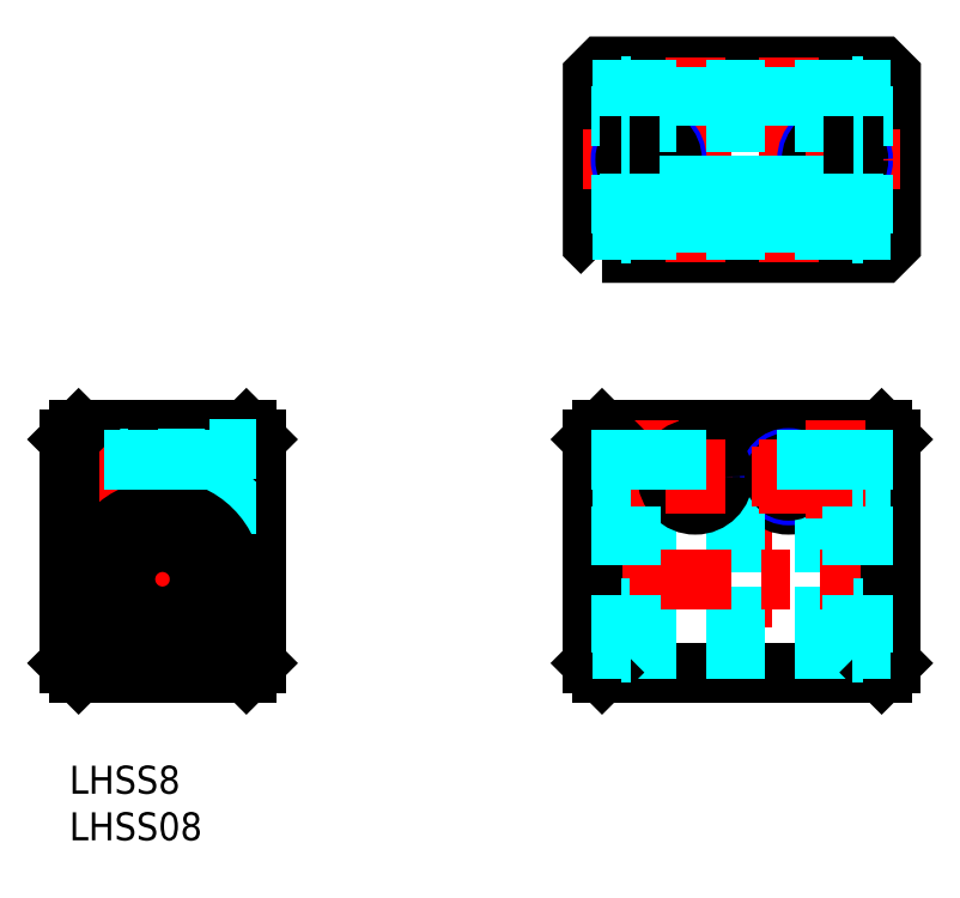
<metadata>
{"format":"dxf","ext":"dxf","renderer":"ezdxf+matplotlib","layout":"modelspace","background":"white","min_lineweight":24,"dpi":150}
</metadata>
<code>
0
SECTION
2
ENTITIES
0
INSERT
8
MSM_CONTINUOUS
2
*U14
10
0
20
0
30
0
0
INSERT
8
MSM_CONTINUOUS
2
*U15
10
0
20
0
30
0
0
LINE
8
MSM_CENTER
10
10
20
37
30
0
11
10
21
9
31
0
0
LINE
8
MSM_CONTINUOUS
10
1
20
10
30
0
11
19
21
10
31
0
0
LINE
8
MSM_CONTINUOUS
10
1
20
36
30
0
11
19
21
36
31
0
0
LINE
8
MSM_DASHED
10
0.0047
20
32.51
30
0
11
15
21
32.51
31
0
0
LINE
8
MSM_DASHED
10
0.0047
20
29.51
30
0
11
15
21
29.51
31
0
0
LINE
8
MSM_DASHED
10
7e-16
20
33
30
0
11
15
21
33
31
0
0
LINE
8
MSM_DASHED
10
7e-16
20
29
30
0
11
15
21
29
31
0
0
LINE
8
MSM_CENTER
10
-1
20
31
30
0
11
21
21
31
31
0
0
LINE
8
MSM_CENTER
10
-1
20
20
30
0
11
21
21
20
31
0
0
LINE
8
MSM_CONTINUOUS
10
7e-16
20
35
30
0
11
7e-16
21
11
31
0
0
LINE
8
MSM_CONTINUOUS
10
7e-16
20
11
30
0
11
1
21
10
31
0
0
LINE
8
MSM_CONTINUOUS
10
1
20
36
30
0
11
7e-16
21
35
31
0
0
LINE
8
MSM_CONTINUOUS
10
20
20
35
30
0
11
20
21
11
31
0
0
LINE
8
MSM_CONTINUOUS
10
20
20
11
30
0
11
19
21
10
31
0
0
LINE
8
MSM_CONTINUOUS
10
20
20
23
30
0
11
20
21
23
31
0
0
LINE
8
MSM_DASHED
10
7.5
20
36
30
0
11
7.5
21
27.08
31
0
0
LINE
8
MSM_DASHED
10
12.5
20
36
30
0
11
12.5
21
27.09
31
0
0
LINE
8
MSM_DASHED
10
15
20
28
30
0
11
15
21
34
31
0
0
LINE
8
MSM_DASHED
10
15
20
28
30
0
11
20
21
28
31
0
0
LINE
8
MSM_CONTINUOUS
10
20
20
29
30
0
11
20
21
29
31
0
0
LINE
8
MSM_CONTINUOUS
10
19
20
36
30
0
11
20
21
35
31
0
0
LINE
8
MSM_DASHED
10
15
20
34
30
0
11
20
21
34
31
0
0
LINE
8
MSM_CENTER
10
72.16
20
37
30
0
11
72.16
21
9
31
0
0
LINE
8
MSM_CONTINUOUS
10
57.16
20
10
30
0
11
87.16
21
10
31
0
0
LINE
8
MSM_CONTINUOUS
10
57.16
20
36
30
0
11
87.16
21
36
31
0
0
CIRCLE
8
MSM_CONTINUOUS
10
77.16
20
31
30
0
40
3
0
CIRCLE
8
MSM_NARROW
10
77.16
20
31
30
0
40
2
0
LINE
8
MSM_DASHED
10
84.16
20
12.5
30
0
11
60.16
21
12.5
31
0
0
LINE
8
MSM_DASHED
10
84.16
20
16
30
0
11
60.16
21
16
31
0
0
LINE
8
MSM_DASHED
10
84.16
20
27.5
30
0
11
60.16
21
27.5
31
0
0
LINE
8
MSM_DASHED
10
84.16
20
24
30
0
11
60.16
21
24
31
0
0
LINE
8
MSM_CENTER
10
63.16
20
31
30
0
11
71.16
21
31
31
0
0
LINE
8
MSM_CENTER
10
55.16
20
20
30
0
11
89.16
21
20
31
0
0
LINE
8
MSM_CONTINUOUS
10
56.16
20
35
30
0
11
56.16
21
11
31
0
0
LINE
8
MSM_CONTINUOUS
10
57.16
20
10
30
0
11
56.16
21
11
31
0
0
LINE
8
MSM_DASHED
10
56.16
20
12.5
30
0
11
59.16
21
12.5
31
0
0
LINE
8
MSM_DASHED
10
59.66
20
36
30
0
11
59.66
21
27.85
31
0
0
LINE
8
MSM_CENTER
10
62.16
20
37
30
0
11
62.16
21
26.5
31
0
0
LINE
8
MSM_DASHED
10
56.16
20
27.5
30
0
11
59.16
21
27.5
31
0
0
LINE
8
MSM_CONTINUOUS
10
57.16
20
36
30
0
11
56.16
21
35
31
0
0
CIRCLE
8
MSM_NARROW
10
67.16
20
31
30
0
40
2
0
CIRCLE
8
MSM_CONTINUOUS
10
67.16
20
31
30
0
40
1.5
0
CIRCLE
8
MSM_CONTINUOUS
10
67.16
20
31
30
0
40
3
0
LINE
8
MSM_DASHED
10
64.66
20
36
30
0
11
64.66
21
27.5
31
0
0
LINE
8
MSM_CENTER
10
67.16
20
35
30
0
11
67.16
21
27
31
0
0
LINE
8
MSM_CONTINUOUS
10
88.16
20
35
30
0
11
88.16
21
11
31
0
0
LINE
8
MSM_CONTINUOUS
10
88.16
20
11
30
0
11
87.16
21
10
31
0
0
LINE
8
MSM_DASHED
10
88.16
20
12.5
30
0
11
85.16
21
12.5
31
0
0
LINE
8
MSM_CONTINUOUS
10
87.16
20
36
30
0
11
88.16
21
35
31
0
0
LINE
8
MSM_DASHED
10
88.16
20
27.5
30
0
11
85.16
21
27.5
31
0
0
LINE
8
MSM_DASHED
10
79.66
20
36
30
0
11
79.66
21
27.5
31
0
0
CIRCLE
8
MSM_CONTINUOUS
10
77.16
20
31
30
0
40
1.5
0
LINE
8
MSM_DASHED
10
84.66
20
36
30
0
11
84.66
21
27.85
31
0
0
LINE
8
MSM_CENTER
10
77.16
20
35
30
0
11
77.16
21
27
31
0
0
LINE
8
MSM_CENTER
10
82.16
20
37
30
0
11
82.16
21
26.5
31
0
0
POLYLINE
8
MSM_CONTINUOUS
66
     1
10
0
20
0
30
0
70
     1
0
VERTEX
8
MSM_CONTINUOUS
10
57.16
20
55
30
0
0
VERTEX
8
MSM_CONTINUOUS
10
87.16
20
55
30
0
0
VERTEX
8
MSM_CONTINUOUS
10
88.16
20
56
30
0
0
VERTEX
8
MSM_CONTINUOUS
10
88.16
20
74
30
0
0
VERTEX
8
MSM_CONTINUOUS
10
87.16
20
75
30
0
0
VERTEX
8
MSM_CONTINUOUS
10
57.16
20
75
30
0
0
VERTEX
8
MSM_CONTINUOUS
10
56.16
20
74
30
0
0
VERTEX
8
MSM_CONTINUOUS
10
56.16
20
56
30
0
0
SEQEND
8
MSM_CONTINUOUS
0
LINE
8
MSM_CENTER
10
55.16
20
65
30
0
11
89.16
21
65
31
0
0
LINE
8
MSM_CENTER
10
67.16
20
76
30
0
11
67.16
21
54
31
0
0
LINE
8
MSM_CENTER
10
77.16
20
76
30
0
11
77.16
21
54
31
0
0
LINE
8
MSM_CENTER
10
62.16
20
68.5
30
0
11
62.16
21
61.5
31
0
0
CIRCLE
8
MSM_NARROW
10
62.16
20
65
30
0
40
3
0
CIRCLE
8
MSM_CONTINUOUS
10
62.16
20
65
30
0
40
2.5
0
CIRCLE
8
MSM_NARROW
10
82.16
20
65
30
0
40
3
0
CIRCLE
8
MSM_CONTINUOUS
10
82.16
20
65
30
0
40
2.5
0
LINE
8
MSM_CENTER
10
82.16
20
68.5
30
0
11
82.16
21
61.5
31
0
0
LINE
8
MSM_DASHED
10
65.16
20
75
30
0
11
65.16
21
60
31
0
0
LINE
8
MSM_DASHED
10
69.16
20
75
30
0
11
69.16
21
60
31
0
0
LINE
8
MSM_DASHED
10
65.67
20
75
30
0
11
65.67
21
60
31
0
0
LINE
8
MSM_DASHED
10
68.67
20
75
30
0
11
68.67
21
60
31
0
0
LINE
8
MSM_DASHED
10
64.16
20
60
30
0
11
70.16
21
60
31
0
0
LINE
8
MSM_DASHED
10
64.16
20
60
30
0
11
64.16
21
55
31
0
0
LINE
8
MSM_DASHED
10
70.16
20
60
30
0
11
70.16
21
55
31
0
0
LINE
8
MSM_DASHED
10
75.16
20
75
30
0
11
75.16
21
60
31
0
0
LINE
8
MSM_DASHED
10
79.16
20
75
30
0
11
79.16
21
60
31
0
0
LINE
8
MSM_DASHED
10
75.67
20
75
30
0
11
75.67
21
60
31
0
0
LINE
8
MSM_DASHED
10
78.67
20
75
30
0
11
78.67
21
60
31
0
0
LINE
8
MSM_DASHED
10
80.16
20
60
30
0
11
80.16
21
55
31
0
0
LINE
8
MSM_DASHED
10
74.16
20
60
30
0
11
74.16
21
55
31
0
0
LINE
8
MSM_DASHED
10
74.16
20
60
30
0
11
80.16
21
60
31
0
0
LINE
8
MSM_CENTER
10
73.16
20
31
30
0
11
81.16
21
31
31
0
0
CIRCLE
8
MSM_CONTINUOUS
10
10
20
20
30
0
40
7.5
0
ARC
8
MSM_CONTINUOUS
10
5.534
20
18.63
30
0
40
1.8
50
191
51
283.9
0
CIRCLE
8
MSM_CONTINUOUS
10
6.4
20
15.14
30
0
40
0.85
0
ARC
8
MSM_CONTINUOUS
10
6.45
20
14.98
30
0
40
1.7
50
276.8
51
340.8
0
LINE
8
MSM_CONTINUOUS
10
8.056
20
14.42
30
0
11
8.1
21
14.55
31
0
0
ARC
8
MSM_CONTINUOUS
10
6.4
20
15.14
30
0
40
1.8
50
340.8
51
103.9
0
CIRCLE
8
MSM_CONTINUOUS
10
10
20
20
30
0
40
4
0
ARC
8
MSM_CONTINUOUS
10
10
20
19.5
30
0
40
6.35
50
349
51
191
0
ARC
8
MSM_CONTINUOUS
10
14.47
20
18.63
30
0
40
1.8
50
256.1
51
349
0
ARC
8
MSM_CONTINUOUS
10
13.55
20
14.98
30
0
40
1.7
50
199.2
51
263.2
0
CIRCLE
8
MSM_CONTINUOUS
10
13.6
20
15.14
30
0
40
0.85
0
ARC
8
MSM_CONTINUOUS
10
13.6
20
15.14
30
0
40
1.8
50
76.07
51
199.2
0
LINE
8
MSM_CONTINUOUS
10
11.9
20
14.55
30
0
11
11.94
21
14.42
31
0
0
LINE
8
MSM_DASHED
10
84.01
20
12.15
30
0
11
85.16
21
12.15
31
0
0
LINE
8
MSM_DASHED
10
84.16
20
14.29
30
0
11
85.16
21
14.29
31
0
0
LINE
8
MSM_DASHED
10
84.16
20
13.29
30
0
11
85.16
21
13.29
31
0
0
LINE
8
MSM_DASHED
10
85.16
20
27.85
30
0
11
85.16
21
12.15
31
0
0
LINE
8
MSM_DASHED
10
84.16
20
27.85
30
0
11
84.16
21
12.5
31
0
0
LINE
8
MSM_DASHED
10
85.16
20
16.94
30
0
11
84.16
21
16.94
31
0
0
LINE
8
MSM_DASHED
10
85.16
20
15.99
30
0
11
84.16
21
15.99
31
0
0
LINE
8
MSM_DASHED
10
85.16
20
27.85
30
0
11
84.01
21
27.85
31
0
0
LINE
8
MSM_DASHED
10
85.16
20
25.85
30
0
11
84.16
21
25.85
31
0
0
LINE
8
MSM_DASHED
10
84.01
20
27.85
30
0
11
84.01
21
12.15
31
0
0
LINE
8
MSM_DASHED
10
59.16
20
27.85
30
0
11
59.16
21
12.15
31
0
0
LINE
8
MSM_DASHED
10
60.31
20
27.85
30
0
11
60.31
21
12.15
31
0
0
LINE
8
MSM_DASHED
10
60.16
20
27.85
30
0
11
60.16
21
12.5
31
0
0
LINE
8
MSM_DASHED
10
60.31
20
12.15
30
0
11
59.16
21
12.15
31
0
0
LINE
8
MSM_DASHED
10
60.16
20
14.29
30
0
11
59.16
21
14.29
31
0
0
LINE
8
MSM_DASHED
10
60.16
20
13.29
30
0
11
59.16
21
13.29
31
0
0
LINE
8
MSM_DASHED
10
59.16
20
16.94
30
0
11
60.16
21
16.94
31
0
0
LINE
8
MSM_DASHED
10
59.16
20
15.99
30
0
11
60.16
21
15.99
31
0
0
LINE
8
MSM_DASHED
10
59.16
20
25.85
30
0
11
60.16
21
25.85
31
0
0
LINE
8
MSM_DASHED
10
59.16
20
27.85
30
0
11
60.31
21
27.85
31
0
0
LINE
8
MSM_DASHED
10
7
20
36
30
0
11
7
21
26.87
31
0
0
LINE
8
MSM_DASHED
10
13
20
36
30
0
11
13
21
26.87
31
0
0
LINE
8
MSM_DASHED
10
65.16
20
36
30
0
11
65.16
21
27.5
31
0
0
LINE
8
MSM_DASHED
10
59.16
20
36
30
0
11
59.16
21
27.85
31
0
0
LINE
8
MSM_DASHED
10
79.16
20
36
30
0
11
79.16
21
27.5
31
0
0
LINE
8
MSM_DASHED
10
85.16
20
36
30
0
11
85.16
21
27.85
31
0
0
LINE
8
MSM_DASHED
10
59.16
20
72.85
30
0
11
59.16
21
57.15
31
0
0
LINE
8
MSM_DASHED
10
60.31
20
72.85
30
0
11
60.31
21
57.15
31
0
0
LINE
8
MSM_DASHED
10
60.16
20
72.85
30
0
11
60.16
21
66.5
31
0
0
LINE
8
MSM_DASHED
10
60.31
20
57.15
30
0
11
59.16
21
57.15
31
0
0
LINE
8
MSM_DASHED
10
56.16
20
57.5
30
0
11
59.16
21
57.5
31
0
0
LINE
8
MSM_DASHED
10
56.16
20
72.5
30
0
11
59.16
21
72.5
31
0
0
LINE
8
MSM_DASHED
10
59.16
20
72.85
30
0
11
60.31
21
72.85
31
0
0
LINE
8
MSM_DASHED
10
84.16
20
72.5
30
0
11
60.16
21
72.5
31
0
0
LINE
8
MSM_DASHED
10
84.16
20
69
30
0
11
60.16
21
69
31
0
0
LINE
8
MSM_DASHED
10
84.16
20
61
30
0
11
60.16
21
61
31
0
0
LINE
8
MSM_DASHED
10
84.16
20
57.5
30
0
11
60.16
21
57.5
31
0
0
LINE
8
MSM_DASHED
10
84.01
20
57.15
30
0
11
85.16
21
57.15
31
0
0
LINE
8
MSM_DASHED
10
84.16
20
72.85
30
0
11
84.16
21
66.5
31
0
0
LINE
8
MSM_DASHED
10
84.01
20
72.85
30
0
11
84.01
21
57.15
31
0
0
LINE
8
MSM_DASHED
10
88.16
20
57.5
30
0
11
85.16
21
57.5
31
0
0
LINE
8
MSM_DASHED
10
85.16
20
72.85
30
0
11
85.16
21
57.15
31
0
0
LINE
8
MSM_DASHED
10
85.16
20
72.85
30
0
11
84.01
21
72.85
31
0
0
LINE
8
MSM_DASHED
10
88.16
20
72.5
30
0
11
85.16
21
72.5
31
0
0
LINE
8
MSM_CONTINUOUS
10
60.16
20
66.5
30
0
11
60.16
21
63.5
31
0
0
LINE
8
MSM_DASHED
10
60.16
20
63.5
30
0
11
60.16
21
57.15
31
0
0
LINE
8
MSM_CONTINUOUS
10
84.16
20
66.5
30
0
11
84.16
21
63.5
31
0
0
LINE
8
MSM_DASHED
10
84.16
20
63.5
30
0
11
84.16
21
57.15
31
0
0
LINE
8
MSM_DASHED
10
85.16
20
66.8
30
0
11
84.16
21
66.8
31
0
0
LINE
8
MSM_DASHED
10
85.16
20
67.75
30
0
11
84.16
21
67.75
31
0
0
LINE
8
MSM_DASHED
10
85.16
20
69.45
30
0
11
84.16
21
69.45
31
0
0
LINE
8
MSM_DASHED
10
85.16
20
63.2
30
0
11
84.16
21
63.2
31
0
0
LINE
8
MSM_DASHED
10
85.16
20
62.25
30
0
11
84.16
21
62.25
31
0
0
LINE
8
MSM_DASHED
10
85.16
20
60.55
30
0
11
84.16
21
60.55
31
0
0
LINE
8
MSM_DASHED
10
59.16
20
69.45
30
0
11
60.16
21
69.45
31
0
0
LINE
8
MSM_DASHED
10
59.16
20
67.75
30
0
11
60.16
21
67.75
31
0
0
LINE
8
MSM_DASHED
10
59.16
20
66.8
30
0
11
60.16
21
66.8
31
0
0
LINE
8
MSM_DASHED
10
59.16
20
63.2
30
0
11
60.16
21
63.2
31
0
0
LINE
8
MSM_DASHED
10
59.16
20
62.25
30
0
11
60.16
21
62.25
31
0
0
LINE
8
MSM_DASHED
10
59.16
20
60.55
30
0
11
60.16
21
60.55
31
0
0
ENDSEC
0
EOF

</code>
